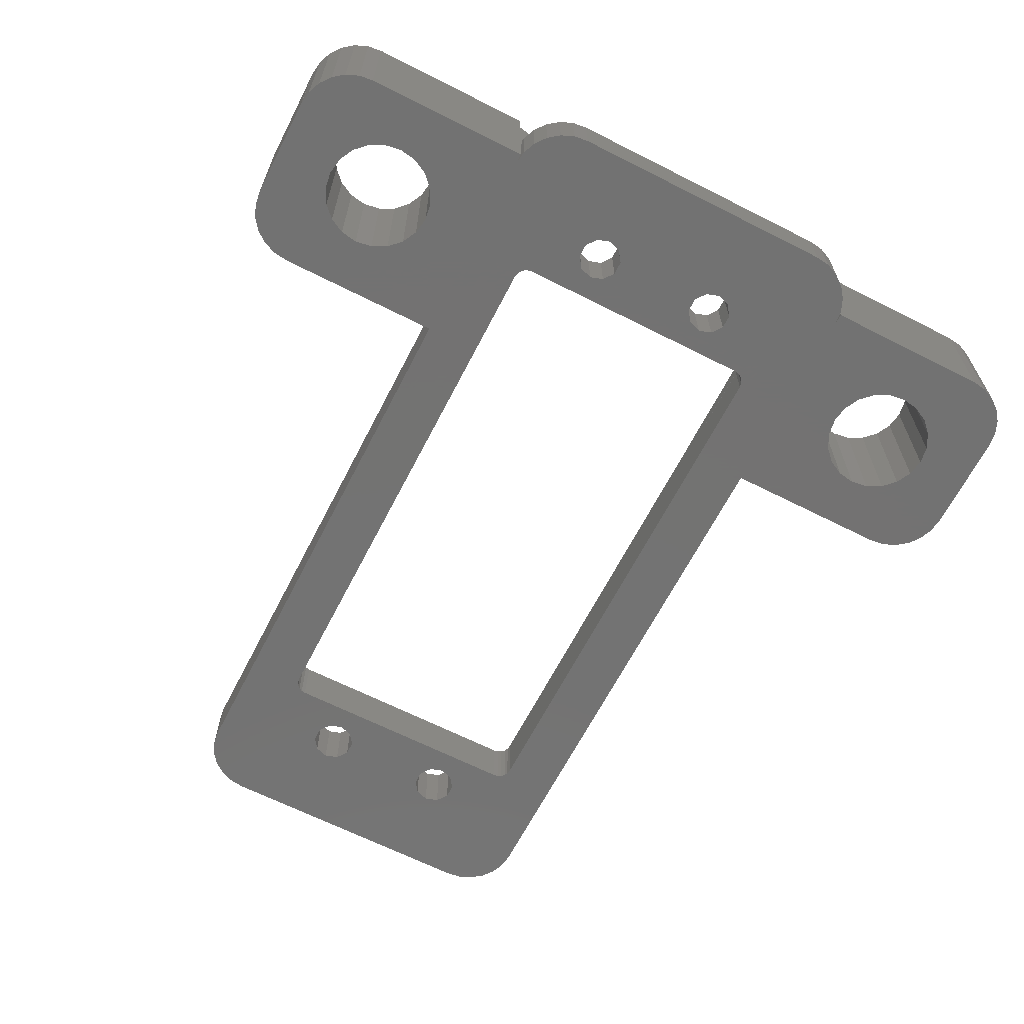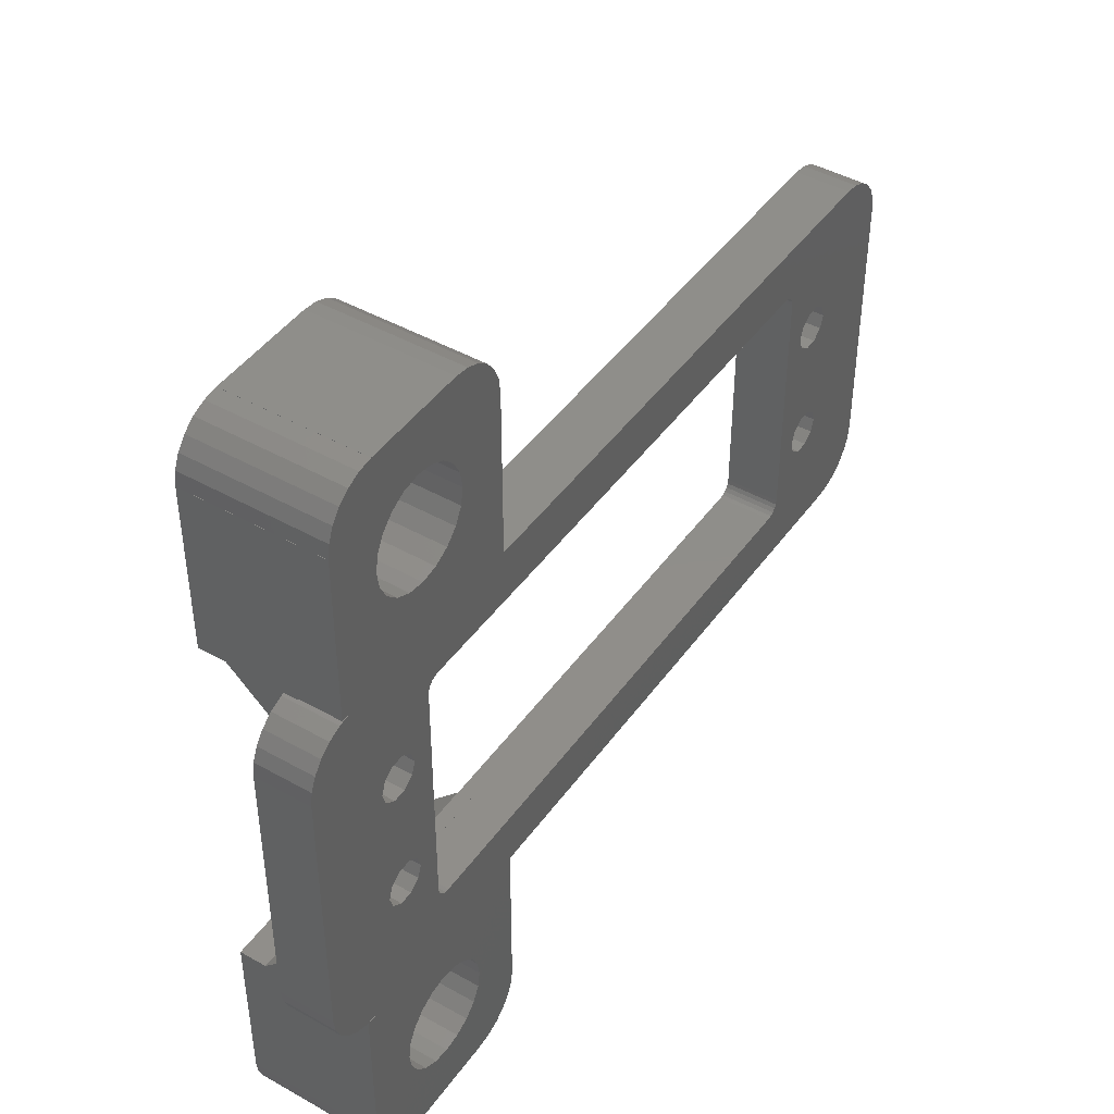
<metadata>
{"format":"stl","ext":"stl","renderer":"f3d","projection":"perspective","resolution":1024,"background":"white","views":[{"elev":-64.9,"azim":62.9,"up":"+Z"},{"elev":44.7,"azim":123.3,"up":"+Y"}]}
</metadata>
<code>
# stl→obj: 387 verts, 808 faces
v -32 -10 -2
v -32 -10 2
v -32 10 -2
v -32 10 2
v -31.86 -11.04 -2
v -31.86 -11.04 2
v -31.86 11.04 -2
v -31.46 12 -2
v -30.83 12.83 -2
v -30 13.46 -2
v -29.04 13.86 -2
v -28 14 -2
v -20 10 -2
v 13.2 14 -2
v 13.2 26.29 -2
v 13.21 26.29 -2
v 13.35 27.33 -2
v 13.75 28.29 -2
v 14.38 29.12 -2
v 15.21 29.75 -2
v 16.17 30.15 -2
v 17.21 30.29 -2
v 17.21 30.3 -2
v 24.79 30.3 -2
v 23.35 25.39 -2
v 27.62 29.12 -2
v 24.24 24.5 -2
v 22.24 25.95 -2
v 26.79 29.75 -2
v 24.79 30.29 -2
v 25.83 30.15 -2
v 21 26.15 -2
v 28.25 28.29 -2
v 24.8 23.39 -2
v 28.65 27.33 -2
v 28.79 26.29 -2
v 28 14 -2
v 28.8 26.29 -2
v 28.8 14 -2
v 16.17 -30.15 -2
v 15.21 -29.75 -2
v 17.21 -30.29 -2
v 24.24 19.8 -2
v 13.21 -26.29 -2
v 24.79 -30.3 -2
v 13.35 -27.33 -2
v 20.95 9.309 -2
v 30 13.46 -2
v 30.83 12.83 -2
v 21 9 -2
v 22.96 5.74 -2
v 22.65 4.8 -2
v 25.54 -5.74 -2
v 32 10 -2
v 32 -10 -2
v 31.86 -11.04 -2
v 31.46 -12 -2
v 30.83 -12.83 -2
v 30 -13.46 -2
v 29.04 -13.86 -2
v 28 -14 -2
v 28.8 -14 -2
v 28.8 -26.29 -2
v 23.35 -25.39 -2
v 28.79 -26.29 -2
v 28.65 -27.33 -2
v 22.24 -25.95 -2
v 28.25 -28.29 -2
v 19.76 -25.95 -2
v 27.62 -29.12 -2
v 25.83 -30.15 -2
v 24.79 -30.29 -2
v 17.21 -30.3 -2
v 14.38 -29.12 -2
v -21 -9 -2
v -22.96 -3.86 -2
v -23.76 3.278 -2
v 13.75 -28.29 -2
v -22.65 -4.8 -2
v 13.2 -14 -2
v 17 -22.15 -2
v 17.2 -23.39 -2
v -23.76 -3.278 -2
v 17.2 -20.91 -2
v 20.59 9.809 -2
v 20.81 9.588 -2
v 21 -14 -2
v -22.96 3.86 -2
v -22.65 4.8 -2
v 22.24 -18.35 -2
v -28 -14 -2
v -29.04 -13.86 -2
v -30 -13.46 -2
v -30.83 -12.83 -2
v -31.46 -12 -2
v -25.85 -4.8 -2
v -25.54 -5.74 -2
v -24.74 -6.322 -2
v -23.76 -6.322 -2
v -25.85 4.8 -2
v -25.54 5.74 -2
v -25.54 -3.86 -2
v -24.74 -3.278 -2
v -24.74 3.278 -2
v -25.54 3.86 -2
v -24.74 6.322 -2
v -23.76 6.322 -2
v -22.96 5.74 -2
v -22.96 -5.74 -2
v -21 9 -2
v 20.31 -9.951 -2
v 20 -10 -2
v 23.76 6.322 -2
v -20.95 -9.309 -2
v -20.81 -9.588 -2
v -20.59 -9.809 -2
v -20.31 -9.951 -2
v -20 -10 -2
v 20.59 -9.809 -2
v 20.81 -9.588 -2
v 23.76 -6.322 -2
v 20.95 -9.309 -2
v 22.96 -5.74 -2
v 31.46 12 -2
v 22.96 -3.86 -2
v 22.65 -4.8 -2
v 21 -9 -2
v 29.04 13.86 -2
v 20.31 9.951 -2
v 20 10 -2
v -20.31 9.951 -2
v 17.76 19.8 -2
v 17.2 20.91 -2
v -20.59 9.809 -2
v -20.81 9.588 -2
v -20.95 9.309 -2
v 21 -26.15 -2
v 17 22.15 -2
v 19.76 25.95 -2
v 18.65 18.91 -2
v 19.76 18.35 -2
v 24.8 20.91 -2
v 21 18.15 -2
v 25 22.15 -2
v 22.24 18.35 -2
v 23.35 18.91 -2
v 18.65 25.39 -2
v 17.76 24.5 -2
v 17.2 23.39 -2
v 25 -22.15 -2
v 24.8 -23.39 -2
v 24.24 -24.5 -2
v 23.76 -3.278 -2
v 23.35 -18.91 -2
v 24.24 -19.8 -2
v 24.8 -20.91 -2
v 18.65 -18.91 -2
v 19.76 -18.35 -2
v 21 -18.15 -2
v 17.76 -19.8 -2
v 25.85 4.8 -2
v 25.54 3.86 -2
v 24.74 -3.278 -2
v 25.54 -3.86 -2
v 24.74 -6.322 -2
v 25.85 -4.8 -2
v 24.74 6.322 -2
v 25.54 5.74 -2
v 22.96 3.86 -2
v 23.76 3.278 -2
v 24.74 3.278 -2
v 26.79 -29.75 -2
v 18.65 -25.39 -2
v 17.76 -24.5 -2
v 13.2 -26.29 -2
v 31.86 11.04 -2
v -31.86 11.04 2
v -30.83 -12.83 2
v -31.46 -12 2
v -30 -13.46 2
v -29.04 -13.86 2
v -28 -14 2
v -25.54 -5.74 2
v 13.2 -14 2
v -20 -10 2
v -20.31 -9.951 2
v -20.59 -9.809 2
v -20.81 -9.588 2
v -22.96 -5.74 2
v -23.76 -6.322 2
v -20.95 9.309 2
v -21 9 2
v -20.81 9.588 2
v -20.59 9.809 2
v -20.31 9.951 2
v -20 10 2
v 13.2 14 2
v 13.2 10 2
v -28 14 2
v -29.04 13.86 2
v -30 13.46 2
v -30.83 12.83 2
v -31.46 12 2
v -25.85 -4.8 2
v -25.54 -3.86 2
v -24.74 -3.278 2
v -24.74 -6.322 2
v -25.54 3.86 2
v -23.76 -3.278 2
v -22.65 -4.8 2
v -21 -9 2
v -25.54 5.74 2
v -24.74 6.322 2
v -24.74 3.278 2
v -25.85 4.8 2
v -23.76 6.322 2
v -20.95 -9.309 2
v -22.96 3.86 2
v -23.76 3.278 2
v -22.65 4.8 2
v -22.96 -3.86 2
v 13.2 -10 2
v -22.96 5.74 2
v 13.2 -14 1.01
v 21 -14 1.01
v 13.2 -14.99 1.01
v 13.2 -26.29 8
v 13.2 -14 6.01
v 13.2 -14 8
v 13.2 -14.99 6.01
v 13.21 -26.29 8
v 13.35 -27.33 8
v 13.75 -28.29 8
v 14.38 -29.12 8
v 15.21 -29.75 8
v 16.17 -30.15 8
v 17.21 -30.29 8
v 17.21 -30.3 8
v 24.79 -30.3 8
v 24.79 -30.29 8
v 25.83 -30.15 8
v 26.79 -29.75 8
v 27.62 -29.12 8
v 28.25 -28.29 8
v 28.65 -27.33 8
v 28.79 -26.29 8
v 28.8 -26.29 8
v 28.8 -14 1.01
v 28.8 -14 6.01
v 28.8 -14 8
v 28 -14 1.01
v 28.8 -13.89 1.01
v 29.04 -13.86 2
v 28.8 -13.89 2
v 30 -13.46 2
v 30.83 -12.83 2
v 31.46 -12 2
v 31.86 -11.04 2
v 32 -10 2
v 32 10 2
v 31.86 11.04 2
v 31.46 12 2
v 30.83 12.83 2
v 30 13.46 2
v 29.04 13.86 2
v 28 14 1.01
v 28.8 13.89 1.01
v 28.8 13.89 2
v 28.8 14 2
v 28.8 14 1.01
v 28.8 14.99 2
v 28.8 14 8
v 28.8 14 6.01
v 28.8 26.29 8
v 28.8 14.99 6.01
v 28.79 26.29 8
v 28.65 27.33 8
v 28.25 28.29 8
v 27.62 29.12 8
v 26.79 29.75 8
v 25.83 30.15 8
v 24.79 30.29 8
v 24.79 30.3 8
v 17.21 30.3 8
v 17.21 30.29 8
v 16.17 30.15 8
v 15.21 29.75 8
v 14.38 29.12 8
v 13.75 28.29 8
v 13.35 27.33 8
v 13.21 26.29 8
v 13.2 26.29 8
v 13.2 14 1.01
v 13.2 14.99 1.01
v 13.2 14.99 2
v 13.2 14 8
v 20 10 1.01
v 13.2 10 1.01
v 20.31 9.951 2
v 20.06 9.99 2
v 20.06 9.99 1.01
v 20.59 9.809 2
v 20.81 9.588 2
v 20.95 9.309 2
v 21 9 2
v 21 -9 2
v 20.95 -9.309 2
v 20.81 -9.588 2
v 20.59 -9.809 2
v 20.31 -9.951 2
v 20.06 -9.99 1.01
v 20.06 -9.99 2
v 20 -10 1.01
v 13.2 -10 1.01
v 17.2 23.39 8
v 17 22.15 8
v 17.2 20.91 8
v 17.76 24.5 8
v 18.65 25.39 8
v 19.76 25.95 8
v 21 26.15 8
v 22.24 25.95 8
v 23.35 25.39 8
v 24.24 24.5 8
v 24.8 23.39 8
v 25 22.15 8
v 24.8 20.91 8
v 24.24 19.8 8
v 23.35 18.91 8
v 22.24 18.35 8
v 21 18.15 8
v 19.76 18.35 8
v 18.65 18.91 8
v 17.76 19.8 8
v 17.76 -19.8 8
v 17.2 -20.91 8
v 17 -22.15 8
v 18.65 -18.91 8
v 19.76 -18.35 8
v 21 -18.15 8
v 22.24 -18.35 8
v 23.35 -18.91 8
v 24.24 -19.8 8
v 24.8 -20.91 8
v 25 -22.15 8
v 24.8 -23.39 8
v 24.24 -24.5 8
v 23.35 -25.39 8
v 22.24 -25.95 8
v 21 -26.15 8
v 19.76 -25.95 8
v 18.65 -25.39 8
v 17.76 -24.5 8
v 17.2 -23.39 8
v 22.65 -4.8 2
v 22.96 -5.74 2
v 22.96 -3.86 2
v 23.76 -3.278 2
v 24.74 -3.278 2
v 25.54 -3.86 2
v 25.85 -4.8 2
v 25.54 -5.74 2
v 24.74 -6.322 2
v 23.76 -6.322 2
v 22.65 4.8 2
v 22.96 3.86 2
v 22.96 5.74 2
v 23.76 6.322 2
v 24.74 6.322 2
v 25.54 5.74 2
v 25.85 4.8 2
v 25.54 3.86 2
v 24.74 3.278 2
v 23.76 3.278 2
v 13.2 9.99 1.01
v 13.2 9.99 2.01
v 13.2 13.99 6.01
v 13.2 14 6.01
v 13.2 -13.99 6.01
v 13.2 -9.99 2.01
v 13.2 -9.99 1.01
v 28.8 -13.99 6.01
v 28.8 -9.99 2
v 28.8 -9.99 2.01
v 28.8 9.99 2
v 28.8 13.99 6.01
v 28.8 9.99 2.01
f 1 2 3
f 3 2 4
f 1 5 2
f 2 5 6
f 1 3 5
f 5 3 7
f 5 7 8
f 5 8 9
f 5 9 10
f 5 10 11
f 5 11 12
f 13 12 14
f 14 15 16
f 14 16 17
f 14 17 18
f 14 18 19
f 14 19 20
f 14 20 21
f 14 21 22
f 22 23 24
f 25 26 27
f 28 29 25
f 28 30 31
f 32 30 28
f 25 29 26
f 27 26 33
f 34 35 36
f 37 38 39
f 40 41 42
f 43 38 37
f 44 45 46
f 47 48 49
f 50 51 52
f 53 54 55
f 5 55 56
f 5 56 57
f 5 57 58
f 5 58 59
f 5 59 60
f 5 60 61
f 62 63 61
f 64 65 66
f 67 66 68
f 69 68 70
f 32 24 30
f 44 71 72
f 42 45 73
f 74 45 42
f 75 76 77
f 74 42 41
f 78 45 74
f 44 72 45
f 46 45 78
f 75 79 76
f 80 81 82
f 76 83 77
f 80 84 81
f 85 48 86
f 61 63 87
f 75 88 89
f 90 80 87
f 61 87 5
f 5 91 92
f 5 92 93
f 5 93 94
f 5 94 95
f 5 12 96
f 5 96 97
f 5 97 98
f 5 98 99
f 100 12 101
f 102 12 103
f 96 12 102
f 103 12 100
f 103 100 83
f 104 83 105
f 100 105 83
f 75 5 99
f 83 104 77
f 101 12 106
f 107 12 108
f 106 12 107
f 75 99 109
f 75 109 79
f 108 12 110
f 111 55 112
f 50 113 51
f 5 75 114
f 5 114 115
f 5 115 116
f 5 116 117
f 5 117 118
f 5 118 112
f 5 112 55
f 119 55 111
f 120 55 119
f 50 54 113
f 121 122 123
f 49 124 50
f 50 52 125
f 86 48 47
f 50 125 126
f 50 126 127
f 128 48 85
f 128 85 129
f 128 129 130
f 131 12 13
f 132 14 133
f 134 12 131
f 135 12 134
f 136 12 135
f 110 12 136
f 67 68 137
f 22 138 14
f 139 24 32
f 138 133 14
f 140 14 132
f 141 14 140
f 142 38 43
f 14 141 37
f 27 35 34
f 141 143 37
f 34 38 144
f 143 145 37
f 144 38 142
f 145 146 37
f 146 43 37
f 34 36 38
f 27 33 35
f 28 31 29
f 22 24 139
f 22 139 147
f 22 147 148
f 22 148 149
f 22 149 138
f 150 63 151
f 91 5 87
f 151 63 152
f 89 108 110
f 75 89 110
f 64 66 67
f 152 63 65
f 125 54 153
f 154 87 155
f 63 150 156
f 63 156 155
f 63 155 87
f 157 80 158
f 159 80 90
f 154 90 87
f 158 80 159
f 123 127 126
f 80 157 160
f 80 160 84
f 161 54 162
f 121 120 122
f 127 123 122
f 153 54 163
f 120 121 55
f 163 54 164
f 121 165 55
f 166 54 53
f 165 53 55
f 164 54 166
f 162 54 125
f 167 54 168
f 52 169 125
f 169 170 125
f 168 54 161
f 170 171 125
f 171 162 125
f 113 54 167
f 13 37 128
f 13 128 130
f 152 65 64
f 137 68 69
f 69 70 172
f 173 69 172
f 173 172 71
f 173 71 44
f 174 173 44
f 82 174 44
f 80 82 44
f 80 44 175
f 75 77 88
f 47 49 50
f 50 124 176
f 50 176 54
f 13 14 37
f 3 4 7
f 7 4 177
f 4 2 6
f 178 4 179
f 179 4 6
f 180 4 178
f 181 4 180
f 182 4 181
f 183 4 182
f 184 185 182
f 185 186 182
f 186 187 182
f 187 188 182
f 189 190 188
f 191 4 192
f 193 4 191
f 194 4 193
f 195 4 194
f 196 4 195
f 197 4 196
f 197 196 198
f 199 4 197
f 200 4 199
f 201 4 200
f 202 4 201
f 203 4 202
f 177 4 203
f 188 183 182
f 204 4 183
f 205 4 204
f 206 4 205
f 190 207 188
f 208 4 209
f 210 189 211
f 212 213 4
f 188 207 183
f 214 208 209
f 215 4 208
f 212 4 215
f 216 192 4
f 216 4 213
f 189 188 217
f 211 218 219
f 211 220 218
f 211 214 221
f 211 219 214
f 211 221 210
f 217 211 189
f 221 214 209
f 206 209 4
f 222 185 184
f 223 192 216
f 220 192 223
f 211 192 220
f 5 95 6
f 6 95 179
f 95 94 179
f 179 94 178
f 178 94 93
f 180 178 93
f 180 93 92
f 181 180 92
f 181 92 91
f 182 181 91
f 182 91 87
f 224 182 87
f 225 224 87
f 224 184 182
f 80 224 87
f 87 224 225
f 80 175 224
f 226 175 227
f 228 227 229
f 230 227 228
f 224 175 226
f 226 227 230
f 44 231 227
f 175 44 227
f 44 46 231
f 231 46 232
f 46 78 232
f 232 78 233
f 78 74 233
f 233 74 234
f 234 74 41
f 235 234 41
f 235 41 40
f 236 235 40
f 236 40 42
f 237 236 42
f 238 237 73
f 73 237 42
f 238 73 45
f 239 238 45
f 240 239 45
f 72 240 45
f 240 72 71
f 241 240 71
f 241 71 172
f 242 241 172
f 242 172 70
f 243 242 70
f 243 70 68
f 244 243 68
f 244 68 66
f 245 244 66
f 245 66 65
f 246 245 65
f 63 247 246
f 65 63 246
f 63 62 248
f 249 63 248
f 248 63 248
f 250 63 249
f 250 249 249
f 247 63 250
f 61 251 62
f 62 251 248
f 251 61 60
f 252 251 60
f 253 252 60
f 254 252 253
f 253 60 59
f 255 253 59
f 255 59 58
f 256 255 58
f 256 58 57
f 257 256 57
f 257 57 56
f 258 257 56
f 258 56 55
f 259 258 55
f 259 55 54
f 260 259 54
f 54 176 261
f 260 54 261
f 176 124 262
f 261 176 262
f 124 49 263
f 262 124 263
f 48 264 49
f 49 264 263
f 128 265 48
f 48 265 264
f 37 266 128
f 128 266 267
f 128 267 268
f 128 268 265
f 39 269 270
f 266 39 270
f 266 37 39
f 269 39 38
f 271 269 38
f 272 273 274
f 273 275 274
f 274 271 38
f 275 271 274
f 274 38 276
f 276 38 36
f 36 35 277
f 276 36 277
f 35 33 278
f 277 35 278
f 33 26 279
f 278 33 279
f 29 280 26
f 26 280 279
f 31 281 29
f 29 281 280
f 30 282 31
f 31 282 281
f 24 283 282
f 30 24 282
f 23 284 24
f 24 284 283
f 285 284 22
f 22 284 23
f 21 286 22
f 22 286 285
f 20 287 21
f 21 287 286
f 19 288 20
f 20 288 287
f 18 289 19
f 19 289 288
f 17 290 18
f 18 290 289
f 16 291 17
f 17 291 290
f 291 16 292
f 292 16 15
f 14 293 15
f 15 293 294
f 15 294 295
f 295 197 296
f 295 296 15
f 15 296 292
f 12 199 14
f 293 199 197
f 14 199 293
f 11 200 12
f 12 200 199
f 10 201 11
f 11 201 200
f 9 202 10
f 10 202 201
f 8 203 9
f 9 203 202
f 7 177 8
f 8 177 203
f 102 205 204
f 96 102 204
f 204 183 97
f 96 204 97
f 103 206 205
f 102 103 205
f 83 209 206
f 103 83 206
f 76 221 209
f 83 76 209
f 210 221 79
f 79 221 76
f 210 79 189
f 189 79 109
f 189 109 190
f 190 109 99
f 190 99 207
f 207 99 98
f 207 98 183
f 183 98 97
f 215 208 105
f 100 215 105
f 101 212 215
f 100 101 215
f 106 213 212
f 101 106 212
f 107 216 213
f 106 107 213
f 108 223 216
f 107 108 216
f 220 223 89
f 89 223 108
f 220 89 218
f 218 89 88
f 218 88 219
f 219 88 77
f 219 77 214
f 214 77 104
f 214 104 208
f 208 104 105
f 110 192 211
f 75 110 211
f 136 191 192
f 110 136 192
f 135 193 191
f 136 135 191
f 134 194 193
f 135 134 193
f 131 195 194
f 134 131 194
f 13 196 195
f 131 13 195
f 130 297 298
f 196 130 298
f 198 196 298
f 196 13 130
f 129 299 300
f 297 129 301
f 301 129 300
f 130 129 297
f 85 302 299
f 129 85 299
f 86 303 302
f 85 86 302
f 304 303 47
f 47 303 86
f 305 304 50
f 50 304 47
f 305 50 306
f 306 50 127
f 306 127 307
f 307 127 122
f 307 122 308
f 308 122 120
f 308 120 309
f 309 120 119
f 309 119 310
f 310 119 111
f 311 312 310
f 311 310 111
f 311 111 313
f 111 112 313
f 222 314 185
f 112 314 313
f 185 314 112
f 185 112 118
f 185 118 186
f 186 118 117
f 186 117 187
f 187 117 116
f 187 116 188
f 188 116 115
f 217 188 115
f 114 217 115
f 211 217 114
f 75 211 114
f 149 315 316
f 138 149 316
f 316 317 133
f 138 316 133
f 148 318 315
f 149 148 315
f 147 319 318
f 148 147 318
f 139 320 319
f 147 139 319
f 32 321 320
f 139 32 320
f 28 322 321
f 32 28 321
f 25 323 322
f 28 25 322
f 27 324 323
f 25 27 323
f 325 324 34
f 34 324 27
f 326 325 144
f 144 325 34
f 326 144 327
f 327 144 142
f 327 142 328
f 328 142 43
f 328 43 329
f 329 43 146
f 329 146 330
f 330 146 145
f 330 145 331
f 331 145 143
f 331 143 332
f 332 143 141
f 332 141 333
f 333 141 140
f 333 140 334
f 334 140 132
f 317 334 132
f 133 317 132
f 160 335 336
f 84 160 336
f 84 336 337
f 81 84 337
f 157 338 335
f 160 157 335
f 158 339 338
f 157 158 338
f 159 340 339
f 158 159 339
f 90 341 340
f 159 90 340
f 154 342 341
f 90 154 341
f 155 343 342
f 154 155 342
f 344 343 156
f 156 343 155
f 345 344 150
f 150 344 156
f 345 150 346
f 346 150 151
f 346 151 347
f 347 151 152
f 347 152 348
f 348 152 64
f 348 64 349
f 349 64 67
f 349 67 350
f 350 67 137
f 350 137 351
f 351 137 69
f 351 69 352
f 352 69 173
f 352 173 353
f 353 173 174
f 354 353 174
f 82 354 174
f 337 354 82
f 81 337 82
f 355 356 123
f 126 355 123
f 125 357 355
f 126 125 355
f 153 358 357
f 125 153 357
f 163 359 358
f 153 163 358
f 164 360 359
f 163 164 359
f 361 360 166
f 166 360 164
f 361 166 362
f 362 166 53
f 362 53 363
f 363 53 165
f 363 165 364
f 364 165 121
f 364 121 356
f 356 121 123
f 365 366 169
f 52 365 169
f 51 367 365
f 52 51 365
f 113 368 367
f 51 113 367
f 167 369 368
f 113 167 368
f 168 370 369
f 167 168 369
f 371 370 161
f 161 370 168
f 371 161 372
f 372 161 162
f 372 162 373
f 373 162 171
f 373 171 374
f 374 171 170
f 374 170 366
f 366 170 169
f 375 376 298
f 198 376 377
f 293 295 294
f 198 378 197
f 198 377 378
f 298 376 198
f 197 295 293
f 226 230 224
f 184 230 379
f 314 380 381
f 222 380 314
f 224 230 184
f 184 379 380
f 184 380 222
f 226 224 224
f 226 224 226
f 224 224 225
f 230 226 226
f 230 230 226
f 228 230 230
f 379 230 228
f 382 379 249
f 382 249 249
f 228 249 379
f 228 229 249
f 249 229 250
f 337 229 227
f 339 340 250
f 343 344 250
f 353 354 232
f 351 235 236
f 346 347 240
f 239 240 238
f 354 227 231
f 242 250 241
f 243 250 242
f 244 250 243
f 245 250 244
f 246 250 245
f 247 250 246
f 336 229 337
f 335 229 336
f 338 229 335
f 340 341 250
f 339 229 338
f 250 229 339
f 352 353 234
f 351 352 235
f 345 250 344
f 240 250 345
f 348 349 238
f 240 345 346
f 350 237 238
f 240 348 238
f 240 347 348
f 349 350 238
f 237 351 236
f 350 351 237
f 235 352 234
f 234 353 233
f 232 354 231
f 353 232 233
f 240 241 250
f 354 337 227
f 341 342 250
f 342 343 250
f 382 249 248
f 254 382 252
f 252 382 248
f 383 382 254
f 384 382 383
f 251 252 248
f 248 252 248
f 310 312 383
f 259 310 383
f 254 253 383
f 253 255 383
f 255 256 383
f 256 257 383
f 257 258 383
f 258 259 383
f 360 361 259
f 356 355 306
f 385 369 370
f 263 264 385
f 357 358 262
f 259 306 307
f 259 307 308
f 259 309 310
f 259 308 309
f 364 356 306
f 358 359 260
f 261 262 358
f 360 260 359
f 363 364 259
f 259 260 360
f 259 361 362
f 370 371 385
f 259 362 363
f 259 364 306
f 365 305 366
f 367 305 365
f 372 357 263
f 372 263 385
f 374 357 373
f 373 357 372
f 366 357 374
f 305 357 366
f 305 355 357
f 385 371 372
f 358 260 261
f 357 262 263
f 268 264 265
f 268 385 264
f 385 368 369
f 385 367 368
f 385 305 367
f 385 304 305
f 385 303 304
f 385 302 303
f 385 299 302
f 385 300 299
f 305 306 355
f 268 267 270
f 275 268 269
f 269 268 270
f 275 269 271
f 386 268 275
f 387 268 386
f 385 268 387
f 267 266 270
f 378 377 386
f 273 378 386
f 275 273 386
f 378 273 272
f 197 378 296
f 296 378 272
f 331 296 272
f 291 292 274
f 316 315 292
f 322 323 274
f 284 285 283
f 290 288 289
f 276 291 274
f 330 331 272
f 292 296 317
f 321 322 274
f 292 317 316
f 318 292 315
f 319 292 318
f 323 324 274
f 320 292 319
f 321 292 320
f 274 292 321
f 329 330 272
f 325 326 272
f 274 325 272
f 274 324 325
f 326 327 272
f 327 328 272
f 328 329 272
f 332 296 331
f 333 296 332
f 334 296 333
f 317 296 334
f 290 287 288
f 290 286 287
f 290 285 286
f 290 283 285
f 290 282 283
f 290 281 282
f 290 280 281
f 290 279 280
f 290 278 279
f 290 277 278
f 290 276 277
f 290 291 276
f 375 298 301
f 301 298 297
f 376 375 301
f 385 376 300
f 300 376 301
f 387 376 385
f 314 381 313
f 313 381 311
f 381 380 311
f 312 380 384
f 311 380 312
f 312 384 383
f 387 386 377
f 376 387 377
f 384 380 382
f 382 380 379

</code>
